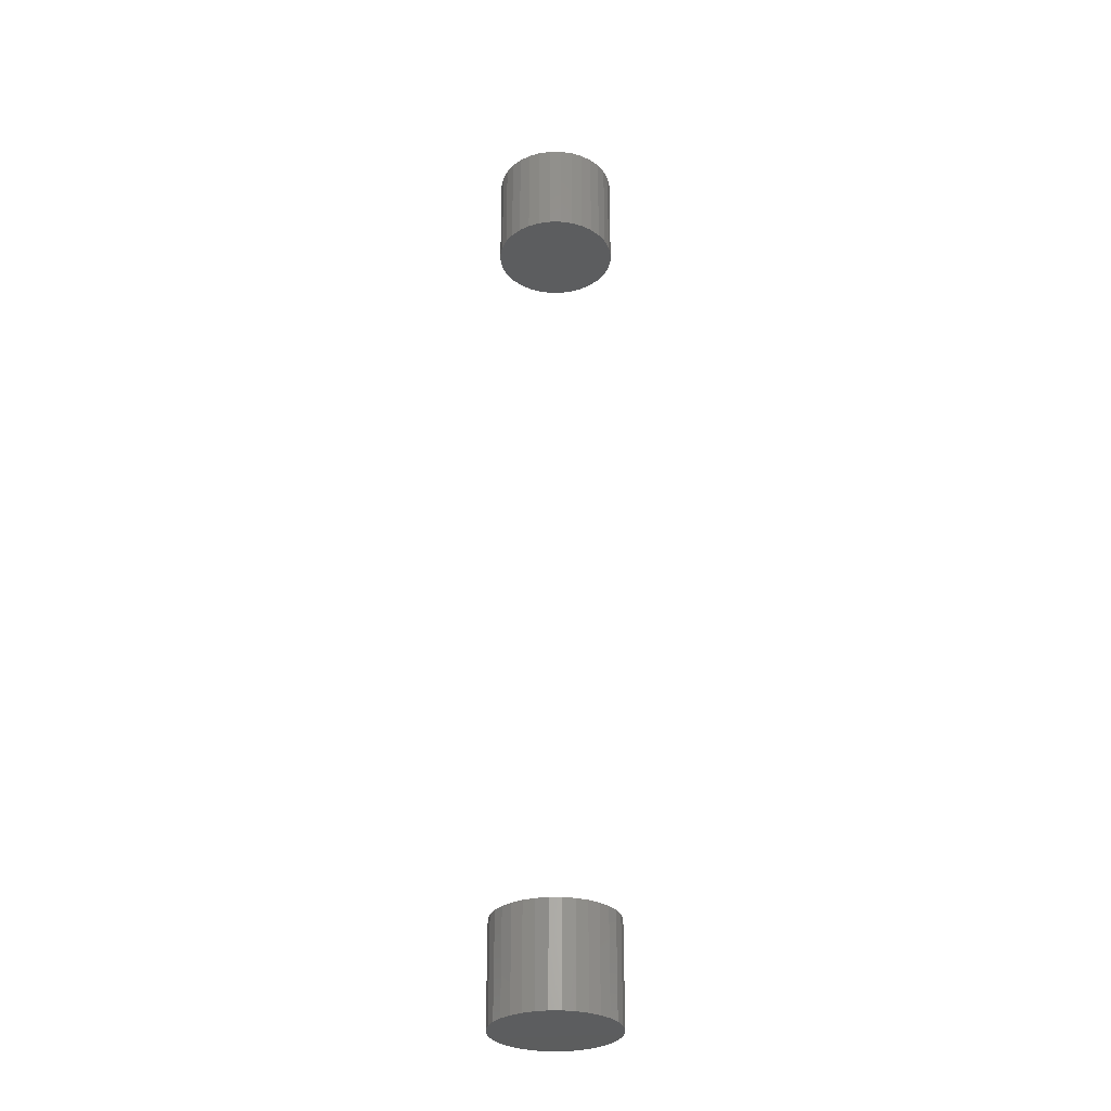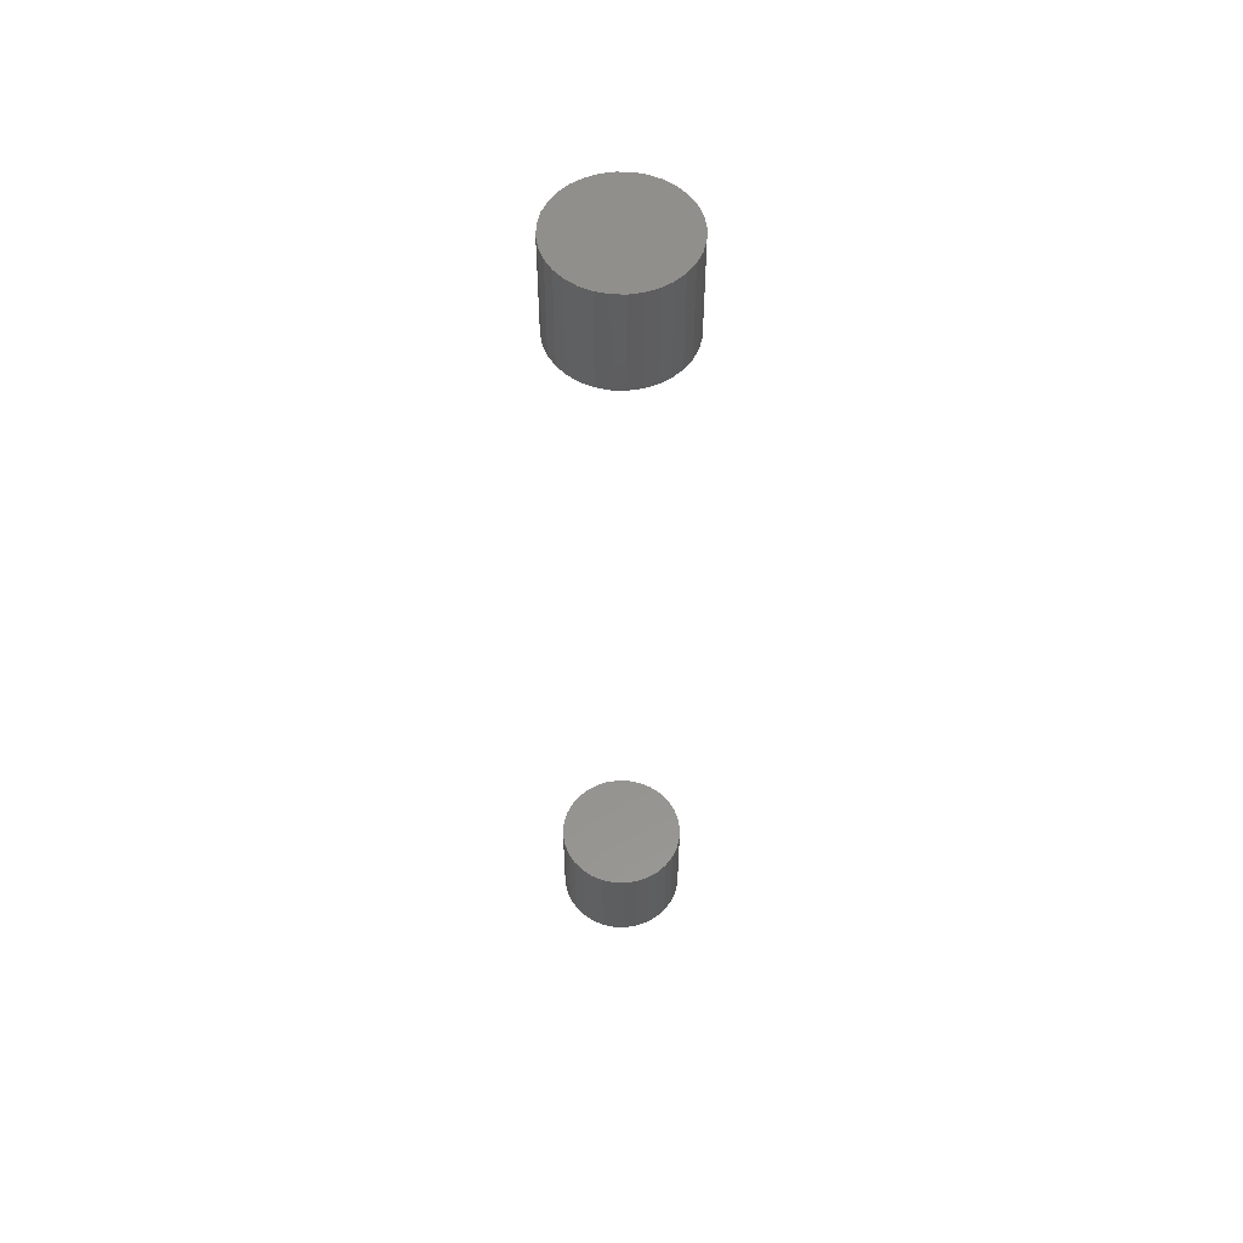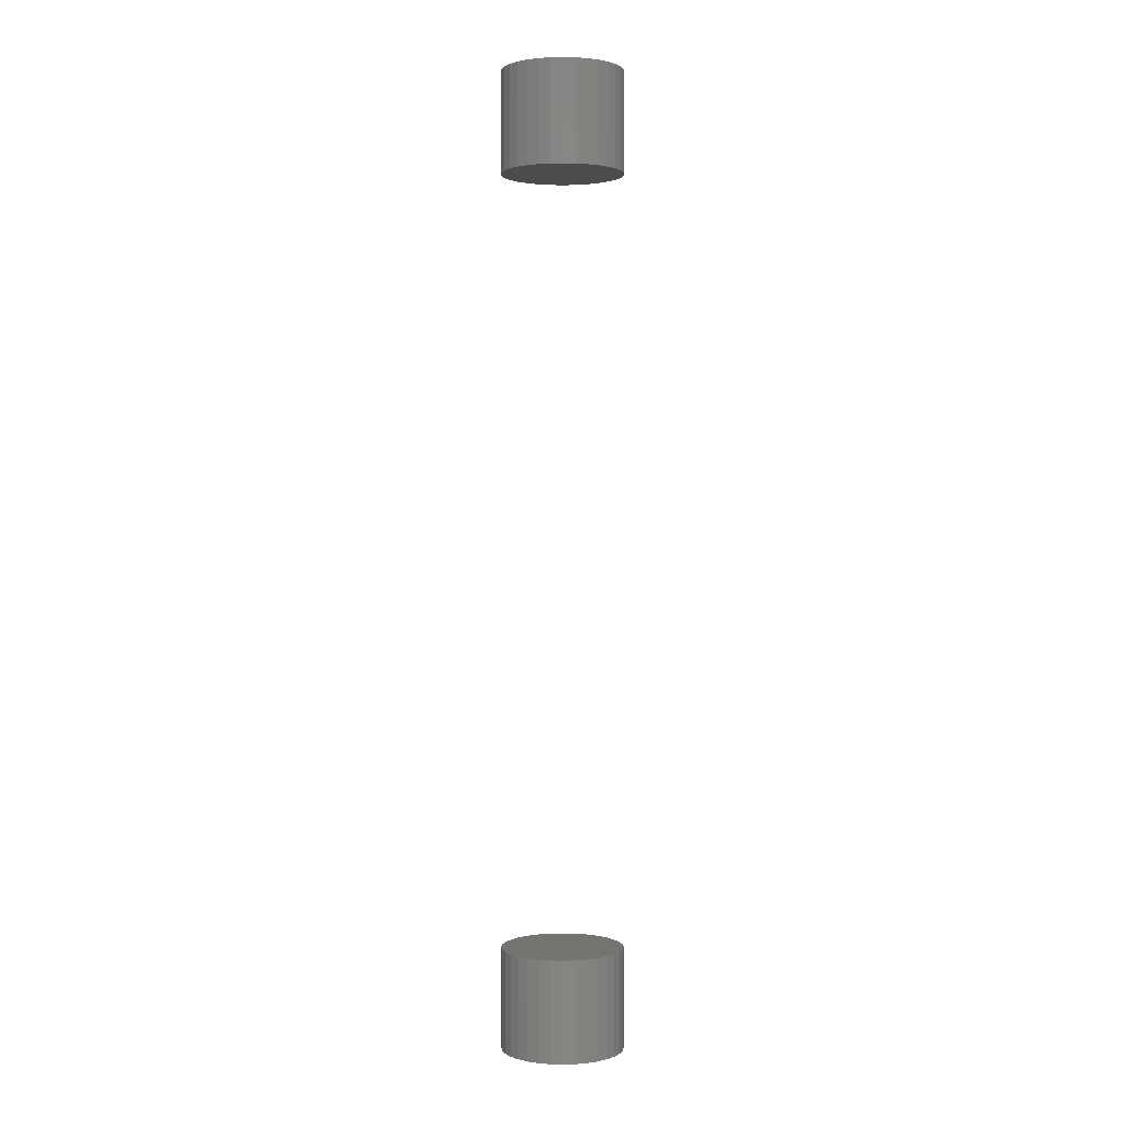
<metadata>
{"format":"stl","ext":"stl","renderer":"f3d","projection":"perspective","resolution":1024,"background":"white","views":[{"elev":-30.7,"azim":28.2,"up":"+Z"},{"elev":55.1,"azim":-161.1,"up":"+Z"},{"elev":1.4,"azim":-11.4,"up":"+Z"}]}
</metadata>
<code>
# stl→obj: 128 verts, 248 faces
v -0.04688 5.801e-18 0.6719
v -0.04688 5.801e-18 0.75
v -0.04596 0.009241 0.6719
v -0.04596 0.009241 0.75
v -0.04327 0.01813 0.6719
v -0.04327 0.01813 0.75
v -0.03889 0.02632 0.6719
v -0.03889 0.02632 0.75
v -0.033 0.03349 0.6719
v -0.033 0.03349 0.75
v -0.02582 0.03939 0.6719
v -0.02582 0.03939 0.75
v -0.01763 0.04376 0.6719
v -0.01763 0.04376 0.75
v -0.008748 0.04646 0.6719
v -0.008748 0.04646 0.75
v 0.0004934 0.04737 0.6719
v 0.0004934 0.04737 0.75
v 0.009735 0.04646 0.6719
v 0.009735 0.04646 0.75
v 0.01862 0.04376 0.6719
v 0.01862 0.04376 0.75
v 0.02681 0.03939 0.6719
v 0.02681 0.03939 0.75
v 0.03399 0.03349 0.6719
v 0.03399 0.03349 0.75
v 0.03988 0.02632 0.6719
v 0.03988 0.02632 0.75
v 0.04426 0.01813 0.6719
v 0.04426 0.01813 0.75
v 0.04695 0.009241 0.6719
v 0.04695 0.009241 0.75
v 0.04786 -1.16e-17 0.6719
v 0.04786 0 0.75
v -0.04688 5.801e-18 0
v -0.04688 5.801e-18 0.07812
v -0.04596 0.009241 0
v -0.04596 0.009241 0.07812
v -0.04327 0.01813 0
v -0.04327 0.01813 0.07812
v -0.03889 0.02632 0
v -0.03889 0.02632 0.07812
v -0.033 0.03349 0
v -0.033 0.03349 0.07812
v -0.02582 0.03939 0
v -0.02582 0.03939 0.07812
v -0.01763 0.04376 0
v -0.01763 0.04376 0.07812
v -0.008748 0.04646 0
v -0.008748 0.04646 0.07812
v 0.0004934 0.04737 0
v 0.0004934 0.04737 0.07812
v 0.009735 0.04646 0
v 0.009735 0.04646 0.07812
v 0.01862 0.04376 0
v 0.01862 0.04376 0.07812
v 0.02681 0.03939 0
v 0.02681 0.03939 0.07812
v 0.03399 0.03349 0
v 0.03399 0.03349 0.07812
v 0.03988 0.02632 0
v 0.03988 0.02632 0.07812
v 0.04426 0.01813 0
v 0.04426 0.01813 0.07812
v 0.04695 0.009241 0
v 0.04695 0.009241 0.07812
v 0.04786 0 0
v 0.04786 0 0.07812
v 0.04695 -0.009241 0.6719
v 0.04695 -0.009241 0.75
v 0.04426 -0.01813 0.6719
v 0.04426 -0.01813 0.75
v 0.03988 -0.02632 0.6719
v 0.03988 -0.02632 0.75
v 0.03399 -0.03349 0.6719
v 0.03399 -0.03349 0.75
v 0.02681 -0.03939 0.6719
v 0.02681 -0.03939 0.75
v 0.01862 -0.04376 0.6719
v 0.01862 -0.04376 0.75
v 0.009735 -0.04646 0.6719
v 0.009735 -0.04646 0.75
v 0.0004934 -0.04737 0.6719
v 0.0004934 -0.04737 0.75
v -0.008748 -0.04646 0.6719
v -0.008748 -0.04646 0.75
v -0.01763 -0.04376 0.6719
v -0.01763 -0.04376 0.75
v -0.02582 -0.03939 0.6719
v -0.02582 -0.03939 0.75
v -0.033 -0.03349 0.6719
v -0.033 -0.03349 0.75
v -0.03889 -0.02632 0.6719
v -0.03889 -0.02632 0.75
v -0.04327 -0.01813 0.6719
v -0.04327 -0.01813 0.75
v -0.04596 -0.009241 0.6719
v -0.04596 -0.009241 0.75
v 0.04695 -0.009241 0
v 0.04695 -0.009241 0.07812
v 0.04426 -0.01813 0
v 0.04426 -0.01813 0.07812
v 0.03988 -0.02632 0
v 0.03988 -0.02632 0.07812
v 0.03399 -0.03349 0
v 0.03399 -0.03349 0.07812
v 0.02681 -0.03939 0
v 0.02681 -0.03939 0.07812
v 0.01862 -0.04376 0
v 0.01862 -0.04376 0.07812
v 0.009735 -0.04646 0
v 0.009735 -0.04646 0.07812
v 0.0004934 -0.04737 0
v 0.0004934 -0.04737 0.07812
v -0.008748 -0.04646 0
v -0.008748 -0.04646 0.07812
v -0.01763 -0.04376 0
v -0.01763 -0.04376 0.07812
v -0.02582 -0.03939 0
v -0.02582 -0.03939 0.07812
v -0.033 -0.03349 0
v -0.033 -0.03349 0.07812
v -0.03889 -0.02632 0
v -0.03889 -0.02632 0.07812
v -0.04327 -0.01813 0
v -0.04327 -0.01813 0.07812
v -0.04596 -0.009241 0
v -0.04596 -0.009241 0.07812
f 1 2 3
f 3 2 4
f 3 4 5
f 5 4 6
f 5 6 7
f 7 6 8
f 7 8 9
f 9 8 10
f 9 10 11
f 11 10 12
f 11 12 13
f 13 12 14
f 13 14 15
f 15 14 16
f 15 16 17
f 17 16 18
f 17 18 19
f 19 18 20
f 19 20 21
f 21 20 22
f 21 22 23
f 23 22 24
f 23 24 25
f 25 24 26
f 25 26 27
f 27 26 28
f 27 28 29
f 29 28 30
f 29 30 31
f 31 30 32
f 31 32 33
f 33 32 34
f 35 36 37
f 37 36 38
f 37 38 39
f 39 38 40
f 39 40 41
f 41 40 42
f 41 42 43
f 43 42 44
f 43 44 45
f 45 44 46
f 45 46 47
f 47 46 48
f 47 48 49
f 49 48 50
f 49 50 51
f 51 50 52
f 51 52 53
f 53 52 54
f 53 54 55
f 55 54 56
f 55 56 57
f 57 56 58
f 57 58 59
f 59 58 60
f 59 60 61
f 61 60 62
f 61 62 63
f 63 62 64
f 63 64 65
f 65 64 66
f 65 66 67
f 67 66 68
f 33 34 69
f 69 34 70
f 69 70 71
f 71 70 72
f 71 72 73
f 73 72 74
f 73 74 75
f 75 74 76
f 75 76 77
f 77 76 78
f 77 78 79
f 79 78 80
f 79 80 81
f 81 80 82
f 81 82 83
f 83 82 84
f 83 84 85
f 85 84 86
f 85 86 87
f 87 86 88
f 87 88 89
f 89 88 90
f 89 90 91
f 91 90 92
f 91 92 93
f 93 92 94
f 93 94 95
f 95 94 96
f 95 96 97
f 97 96 98
f 97 98 1
f 1 98 2
f 67 68 99
f 99 68 100
f 99 100 101
f 101 100 102
f 101 102 103
f 103 102 104
f 103 104 105
f 105 104 106
f 105 106 107
f 107 106 108
f 107 108 109
f 109 108 110
f 109 110 111
f 111 110 112
f 111 112 113
f 113 112 114
f 113 114 115
f 115 114 116
f 115 116 117
f 117 116 118
f 117 118 119
f 119 118 120
f 119 120 121
f 121 120 122
f 121 122 123
f 123 122 124
f 123 124 125
f 125 124 126
f 125 126 127
f 127 126 128
f 127 128 35
f 35 128 36
f 52 50 48
f 54 52 48
f 54 48 56
f 56 48 46
f 56 46 58
f 58 46 44
f 58 44 60
f 60 44 42
f 60 42 62
f 62 42 40
f 62 40 64
f 64 40 38
f 64 38 66
f 100 126 102
f 102 126 124
f 102 124 104
f 104 124 122
f 104 122 106
f 106 122 120
f 106 120 108
f 108 120 118
f 108 118 110
f 110 118 116
f 110 116 114
f 110 114 112
f 66 38 68
f 68 38 36
f 68 36 100
f 100 36 128
f 100 128 126
f 13 15 17
f 13 17 19
f 21 13 19
f 11 13 21
f 23 11 21
f 9 11 23
f 25 9 23
f 7 9 25
f 27 7 25
f 5 7 27
f 29 5 27
f 3 5 29
f 31 3 29
f 71 95 69
f 93 95 71
f 73 93 71
f 91 93 73
f 75 91 73
f 89 91 75
f 77 89 75
f 87 89 77
f 79 87 77
f 85 87 79
f 83 85 79
f 81 83 79
f 95 97 69
f 69 97 1
f 69 1 33
f 33 1 3
f 33 3 31
f 18 16 14
f 20 18 14
f 20 14 22
f 22 14 12
f 22 12 24
f 24 12 10
f 24 10 26
f 26 10 8
f 26 8 28
f 28 8 6
f 28 6 30
f 30 6 4
f 30 4 32
f 70 96 72
f 72 96 94
f 72 94 74
f 74 94 92
f 74 92 76
f 76 92 90
f 76 90 78
f 78 90 88
f 78 88 80
f 80 88 86
f 80 86 84
f 80 84 82
f 32 4 34
f 34 4 2
f 34 2 70
f 70 2 98
f 70 98 96
f 47 49 51
f 47 51 53
f 55 47 53
f 45 47 55
f 57 45 55
f 43 45 57
f 59 43 57
f 41 43 59
f 61 41 59
f 39 41 61
f 63 39 61
f 37 39 63
f 65 37 63
f 101 125 99
f 123 125 101
f 103 123 101
f 121 123 103
f 105 121 103
f 119 121 105
f 107 119 105
f 117 119 107
f 109 117 107
f 115 117 109
f 113 115 109
f 111 113 109
f 125 127 99
f 99 127 35
f 99 35 67
f 67 35 37
f 67 37 65

</code>
